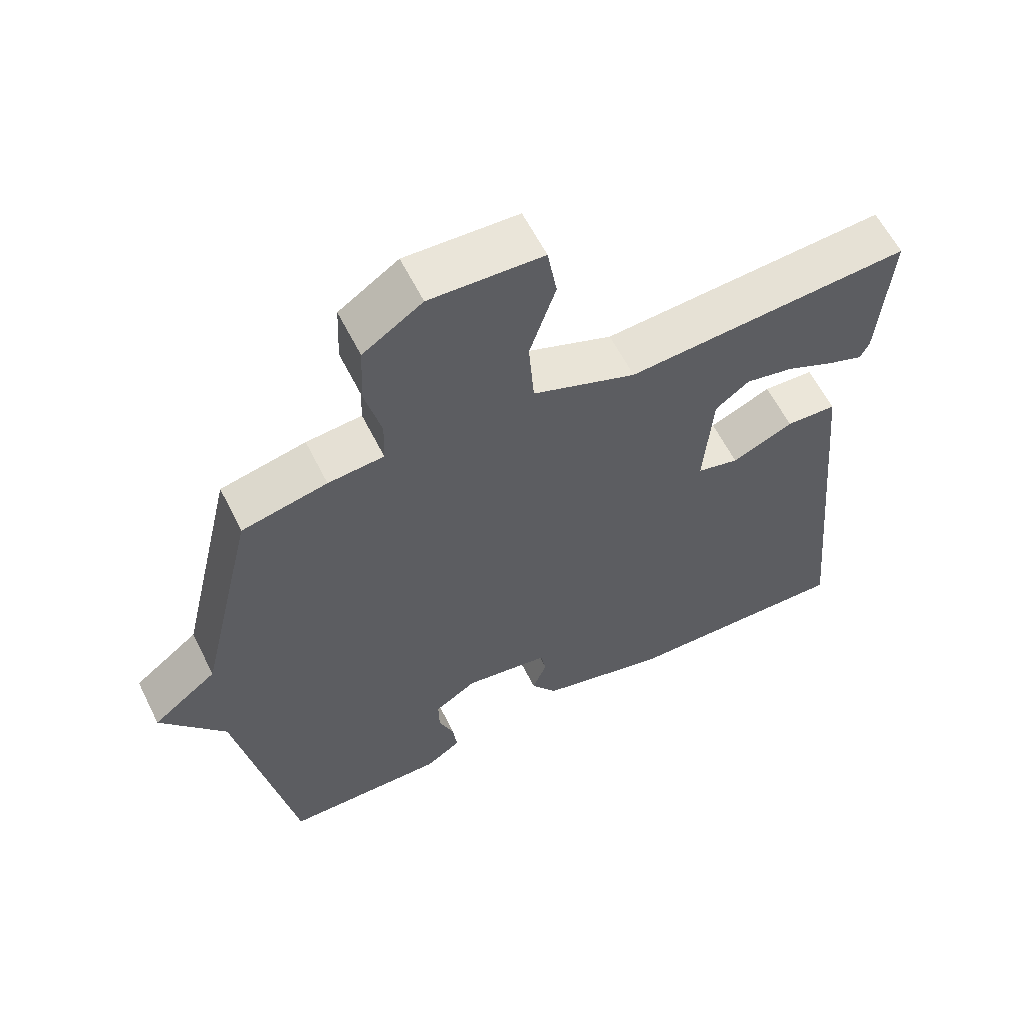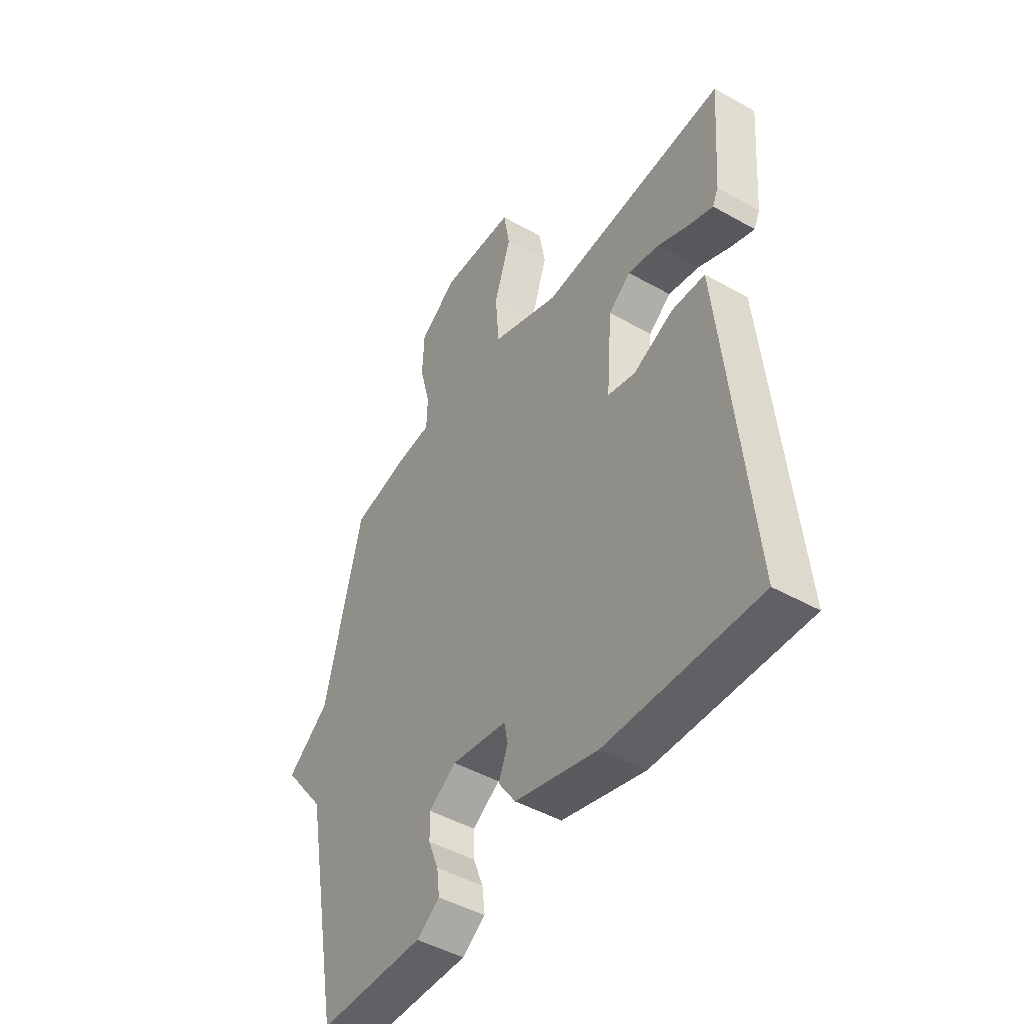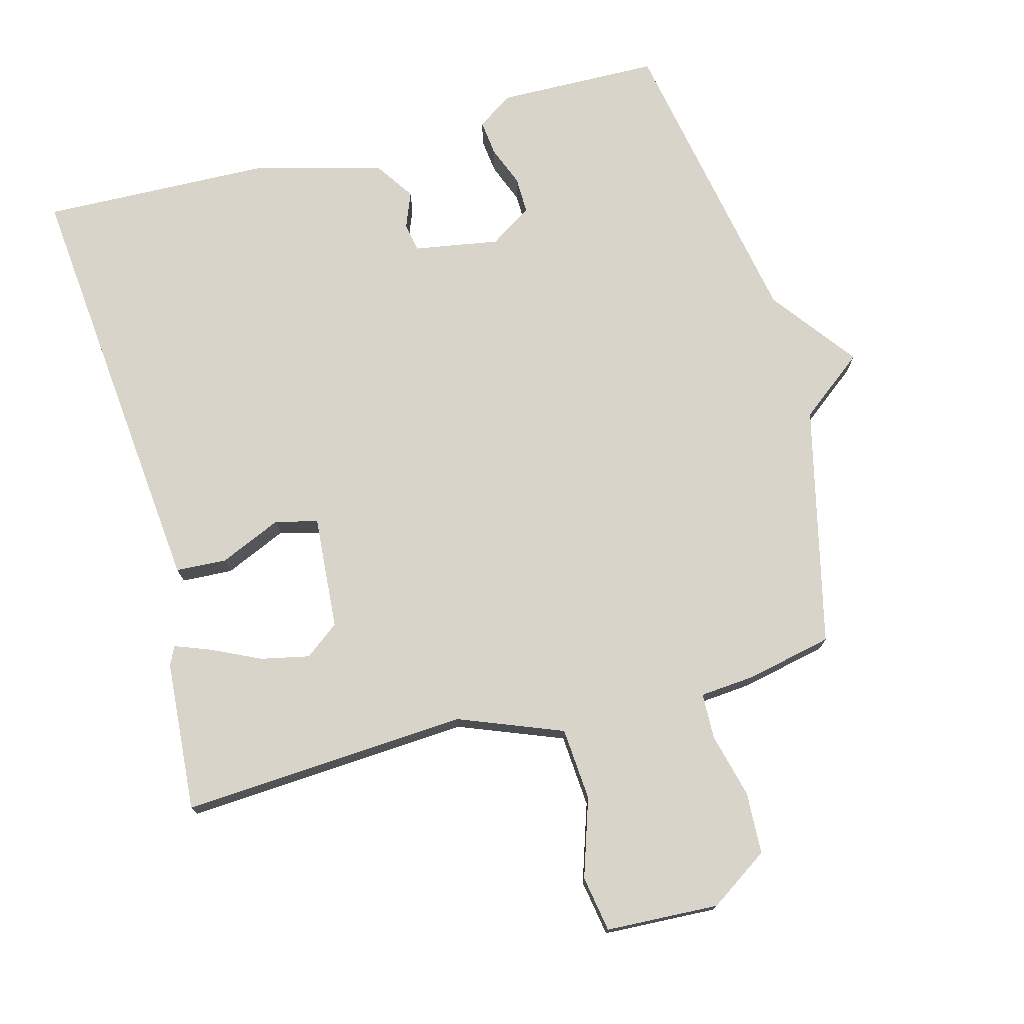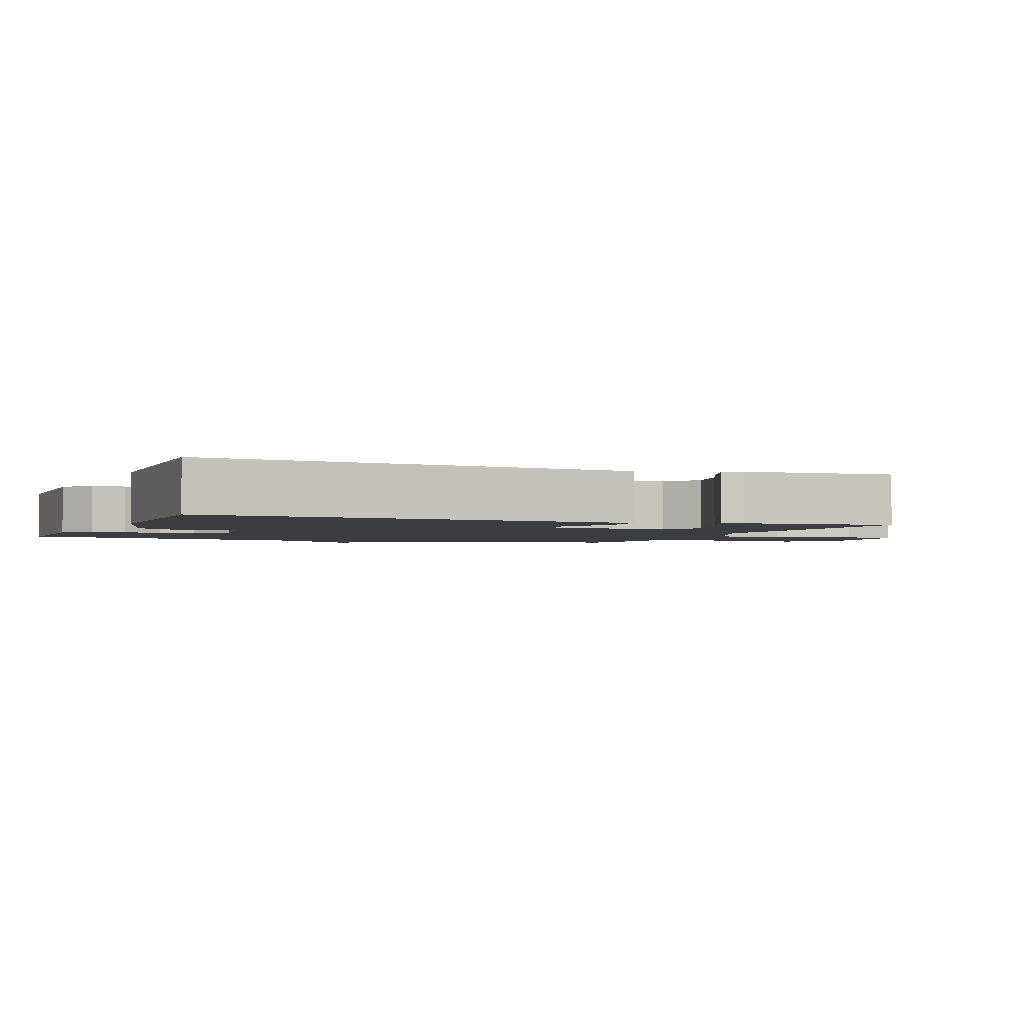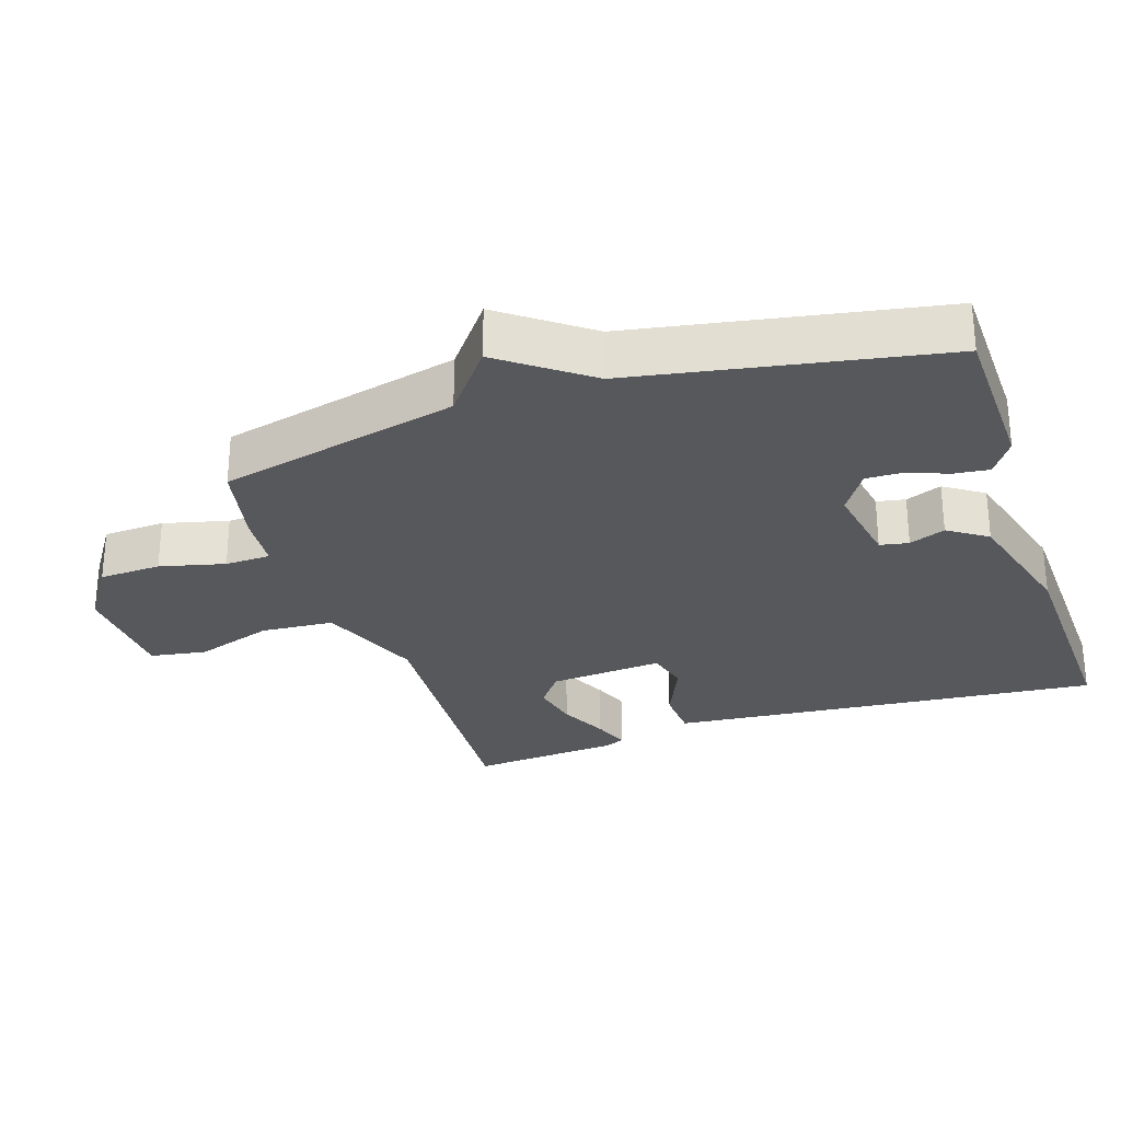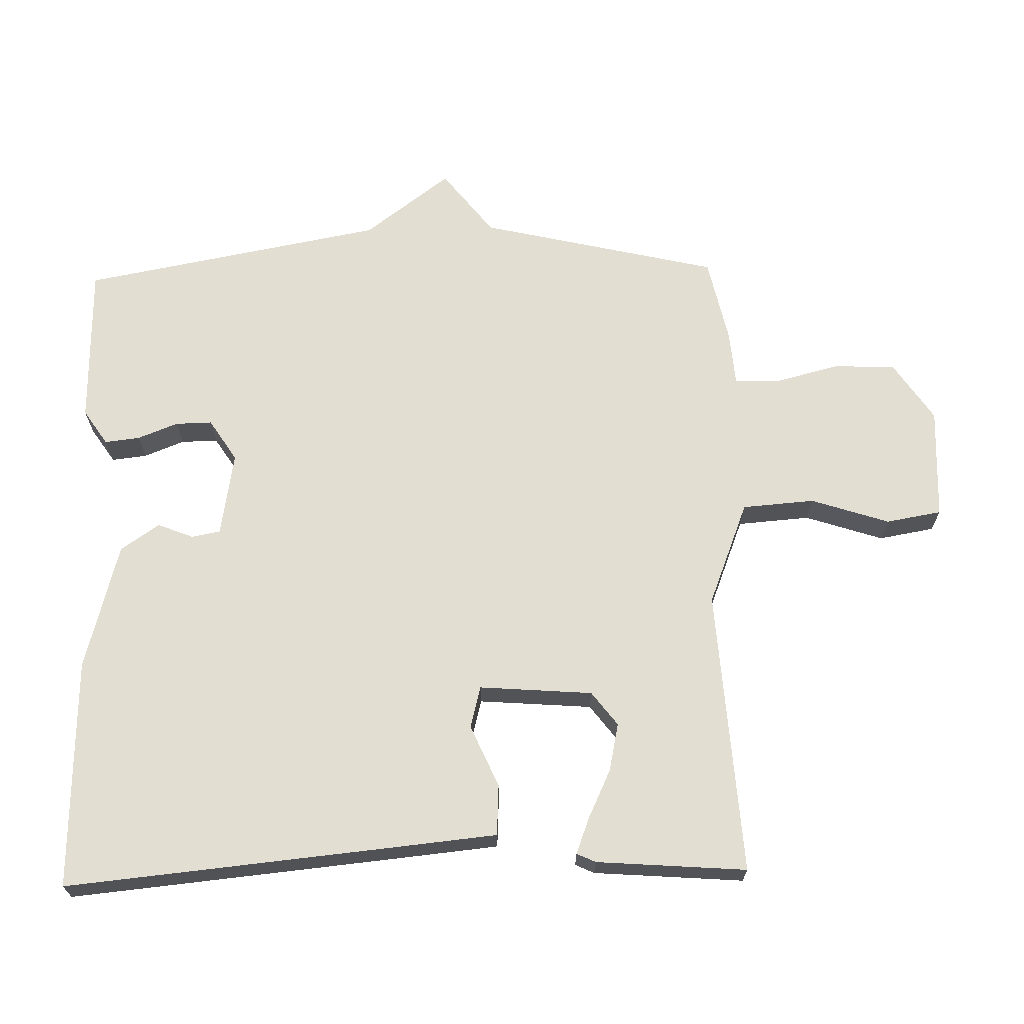
<metadata>
{"format":"obj","ext":"obj","renderer":"f3d","projection":"perspective","resolution":1024,"background":"white","views":[{"elev":60.5,"azim":153.5,"up":"+Z"},{"elev":-46.8,"azim":-122.6,"up":"+Z"},{"elev":74.9,"azim":-15.0,"up":"+Y"},{"elev":-2.3,"azim":-111.9,"up":"+Y"},{"elev":-28.3,"azim":108.5,"up":"+Y"},{"elev":67.6,"azim":-91.4,"up":"+Y"}]}
</metadata>
<code>
v 0.5 0.07 -0.5
v 0.262 0.07 -0.505
v 0.21 0.07 -0.47
v 0.216 0.07 -0.418
v 0.239 0.07 -0.359
v 0.24 0.07 -0.305
v 0.178 0.07 -0.265
v 0.053 0.07 -0.286
v 0.045 0.07 -0.328
v 0.066 0.07 -0.381
v 0.027 0.07 -0.438
v -0.16 0.07 -0.489
v -0.5 0.07 -0.5
v -0.453 0.07 -0.008
v -0.439 0.07 0.135
v -0.364 0.07 0.139
v -0.273 0.07 0.099
v -0.211 0.07 0.115
v -0.224 0.07 0.282
v -0.274 0.07 0.32
v -0.345 0.07 0.305
v -0.417 0.07 0.271
v -0.47 0.07 0.251
v -0.483 0.07 0.279
v -0.5 0.07 0.5
v -0.079 0.07 0.473
v 0.074 0.07 0.533
v 0.082 0.07 0.64
v 0.044 0.07 0.755
v 0.058 0.07 0.837
v 0.224 0.07 0.845
v 0.311 0.07 0.787
v 0.315 0.07 0.696
v 0.291 0.07 0.601
v 0.293 0.07 0.534
v 0.375 0.07 0.527
v 0.5 0.07 0.5
v 0.583 0.07 0.147
v 0.678 0.07 0.073
v 0.583 0.07 -0.053
v 0.5 0 -0.5
v 0.262 0 -0.505
v 0.21 0 -0.47
v 0.216 0 -0.418
v 0.239 0 -0.359
v 0.24 0 -0.305
v 0.178 0 -0.265
v 0.053 0 -0.286
v 0.045 0 -0.328
v 0.066 0 -0.381
v 0.027 0 -0.438
v -0.16 0 -0.489
v -0.5 0 -0.5
v -0.453 0 -0.008
v -0.439 0 0.135
v -0.364 0 0.139
v -0.273 0 0.099
v -0.211 0 0.115
v -0.224 0 0.282
v -0.274 0 0.32
v -0.345 0 0.305
v -0.417 0 0.271
v -0.47 0 0.251
v -0.483 0 0.279
v -0.5 0 0.5
v -0.079 0 0.473
v 0.074 0 0.533
v 0.082 0 0.64
v 0.044 0 0.755
v 0.058 0 0.837
v 0.224 0 0.845
v 0.311 0 0.787
v 0.315 0 0.696
v 0.291 0 0.601
v 0.293 0 0.534
v 0.375 0 0.527
v 0.5 0 0.5
v 0.583 0 0.147
v 0.678 0 0.073
v 0.583 0 -0.053
f 38 39 40
f 40 1 2
f 38 40 2
f 37 38 2
f 36 37 2
f 35 36 2
f 34 35 2
f 32 33 34
f 31 32 34
f 30 31 34
f 29 30 34
f 28 29 34
f 27 28 34
f 26 27 34
f 24 25 26
f 23 24 26
f 22 23 26
f 21 22 26
f 20 21 26 34
f 19 20 34
f 18 19 34
f 15 16 17
f 14 15 17
f 13 14 17
f 12 13 17
f 11 12 17
f 10 11 17
f 9 10 17
f 8 9 17 18
f 7 8 18 34
f 2 3 4 5
f 2 5 6
f 34 2 6
f 6 7 34
f 80 79 78
f 42 41 80
f 42 80 78
f 42 78 77
f 42 77 76
f 42 76 75
f 42 75 74
f 74 73 72
f 74 72 71
f 74 71 70
f 74 70 69
f 74 69 68
f 74 68 67
f 74 67 66
f 66 65 64
f 66 64 63
f 66 63 62
f 66 62 61
f 74 66 61 60
f 74 60 59
f 74 59 58
f 57 56 55
f 57 55 54
f 57 54 53
f 57 53 52
f 57 52 51
f 57 51 50
f 57 50 49
f 58 57 49 48
f 74 58 48 47
f 45 44 43 42
f 46 45 42
f 46 42 74
f 74 47 46
f 1 41 42 2
f 2 42 43 3
f 3 43 44 4
f 4 44 45 5
f 5 45 46 6
f 6 46 47 7
f 7 47 48 8
f 8 48 49 9
f 9 49 50 10
f 10 50 51 11
f 11 51 52 12
f 12 52 53 13
f 13 53 54 14
f 14 54 55 15
f 15 55 56 16
f 16 56 57 17
f 17 57 58 18
f 18 58 59 19
f 19 59 60 20
f 20 60 61 21
f 21 61 62 22
f 22 62 63 23
f 23 63 64 24
f 24 64 65 25
f 25 65 66 26
f 26 66 67 27
f 27 67 68 28
f 28 68 69 29
f 29 69 70 30
f 30 70 71 31
f 31 71 72 32
f 32 72 73 33
f 33 73 74 34
f 34 74 75 35
f 35 75 76 36
f 36 76 77 37
f 37 77 78 38
f 38 78 79 39
f 39 79 80 40
f 40 80 41 1

</code>
